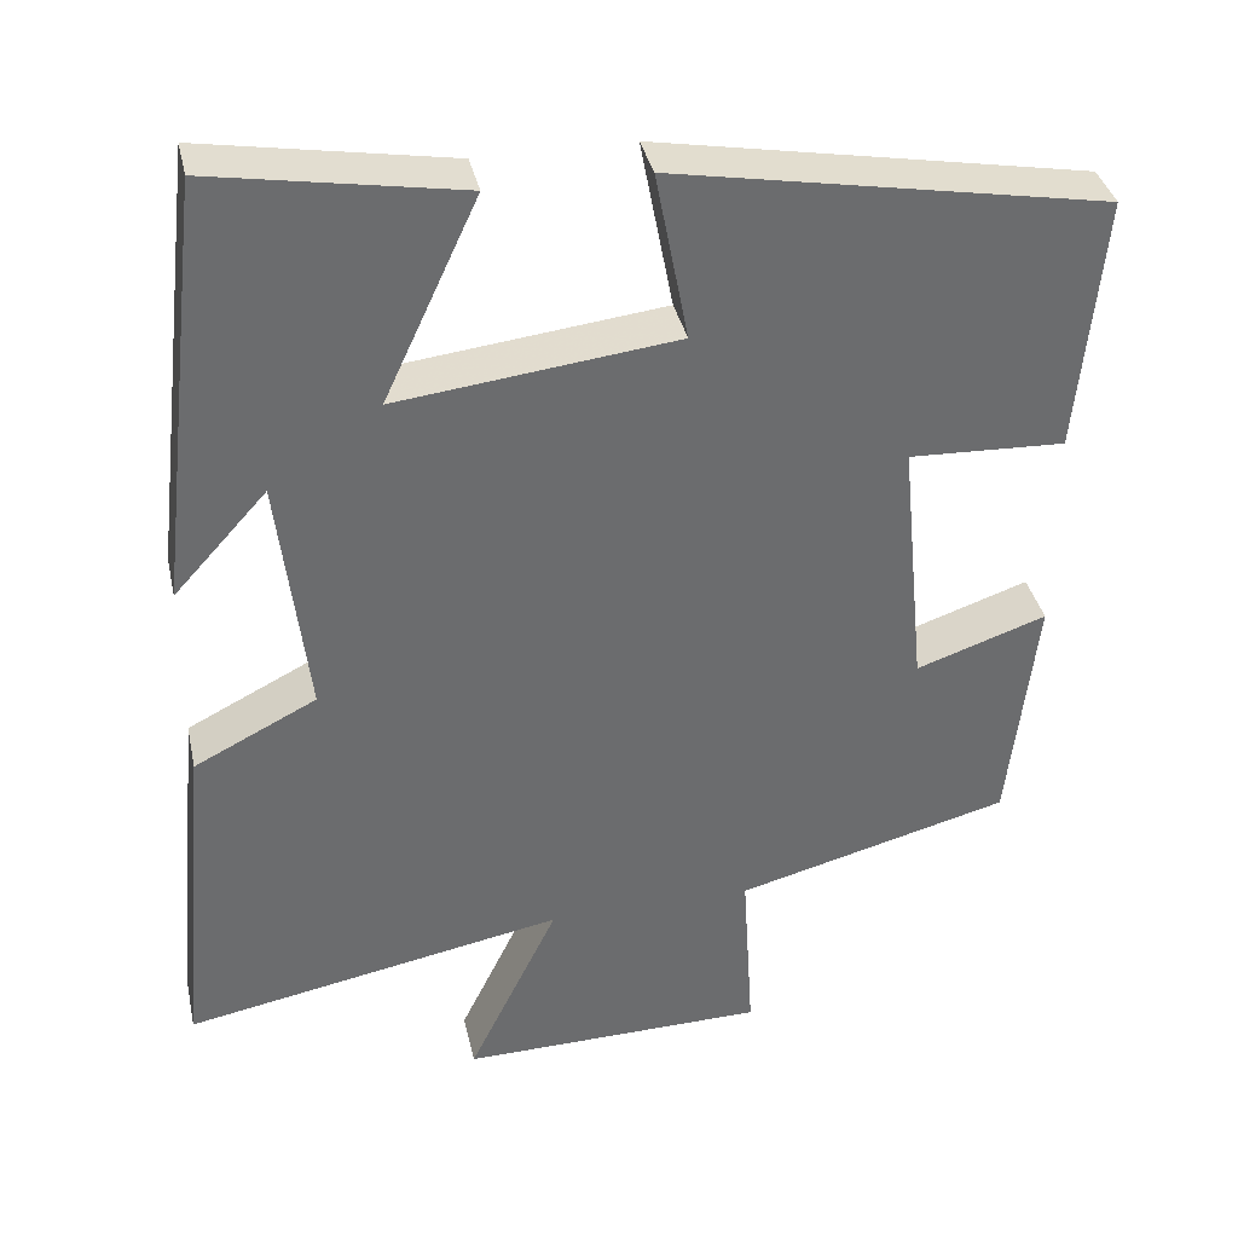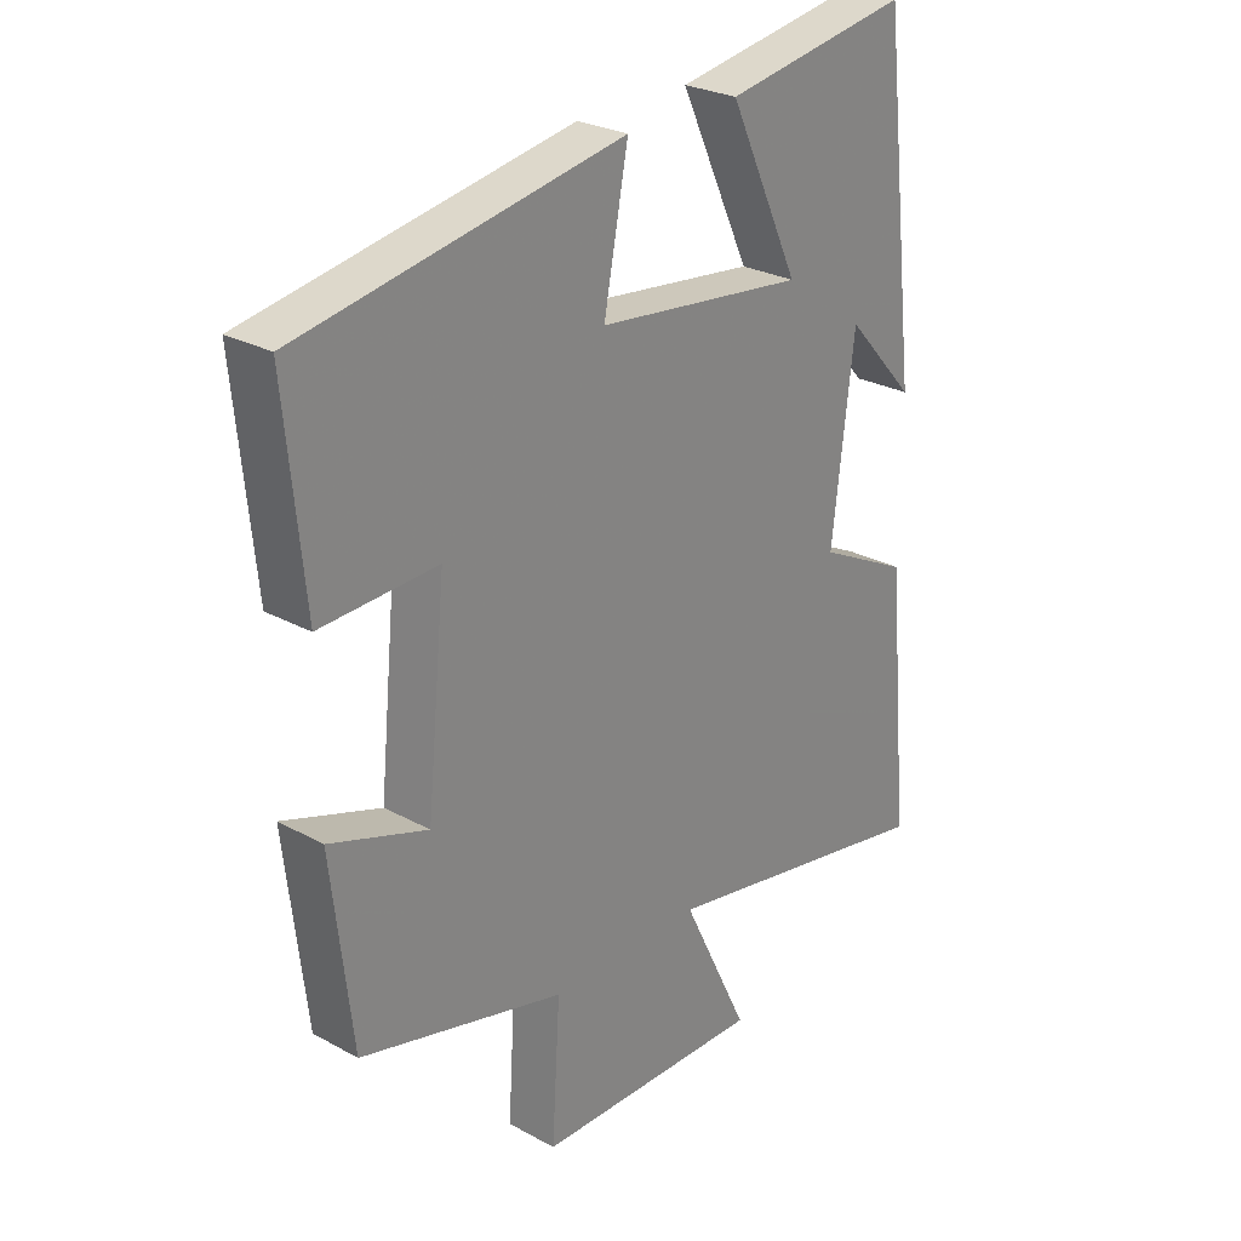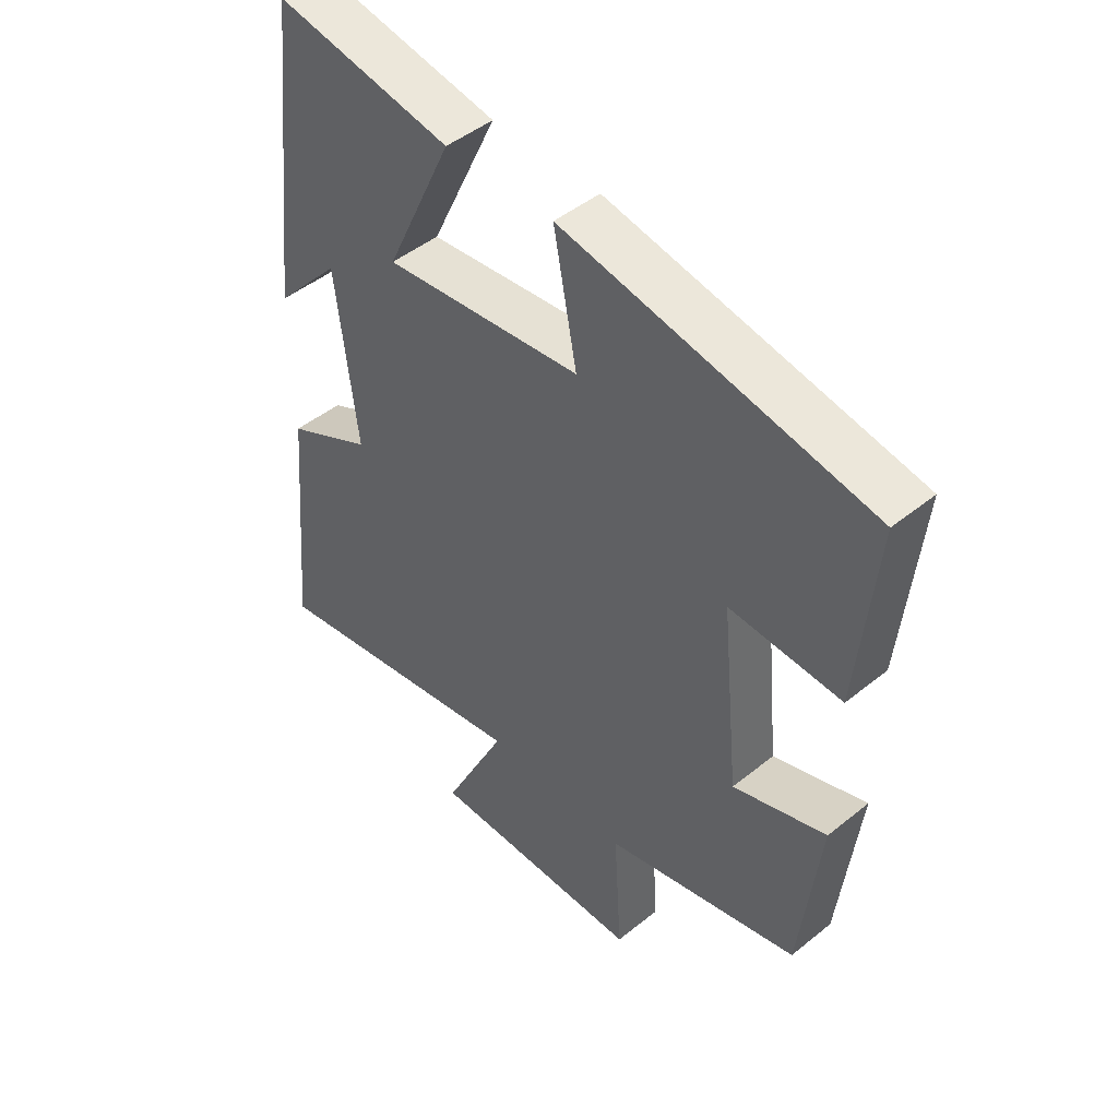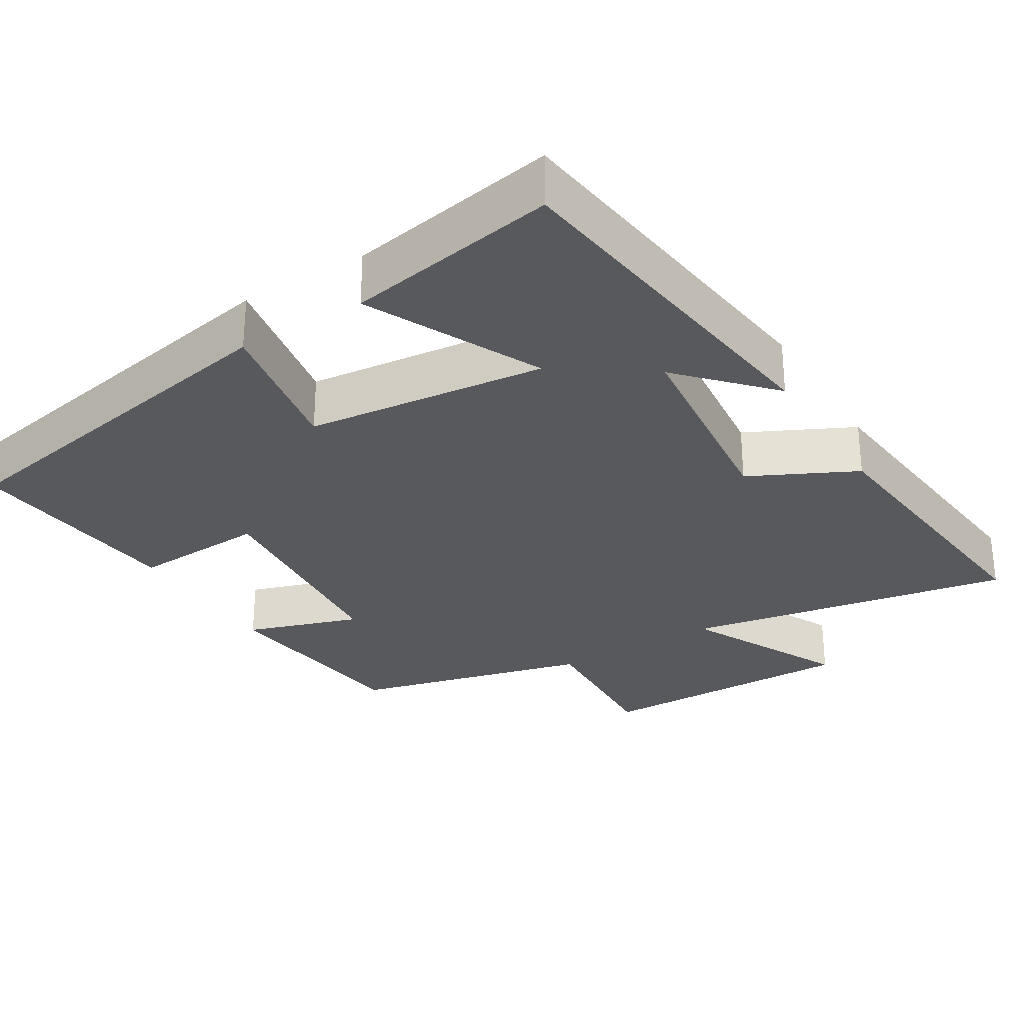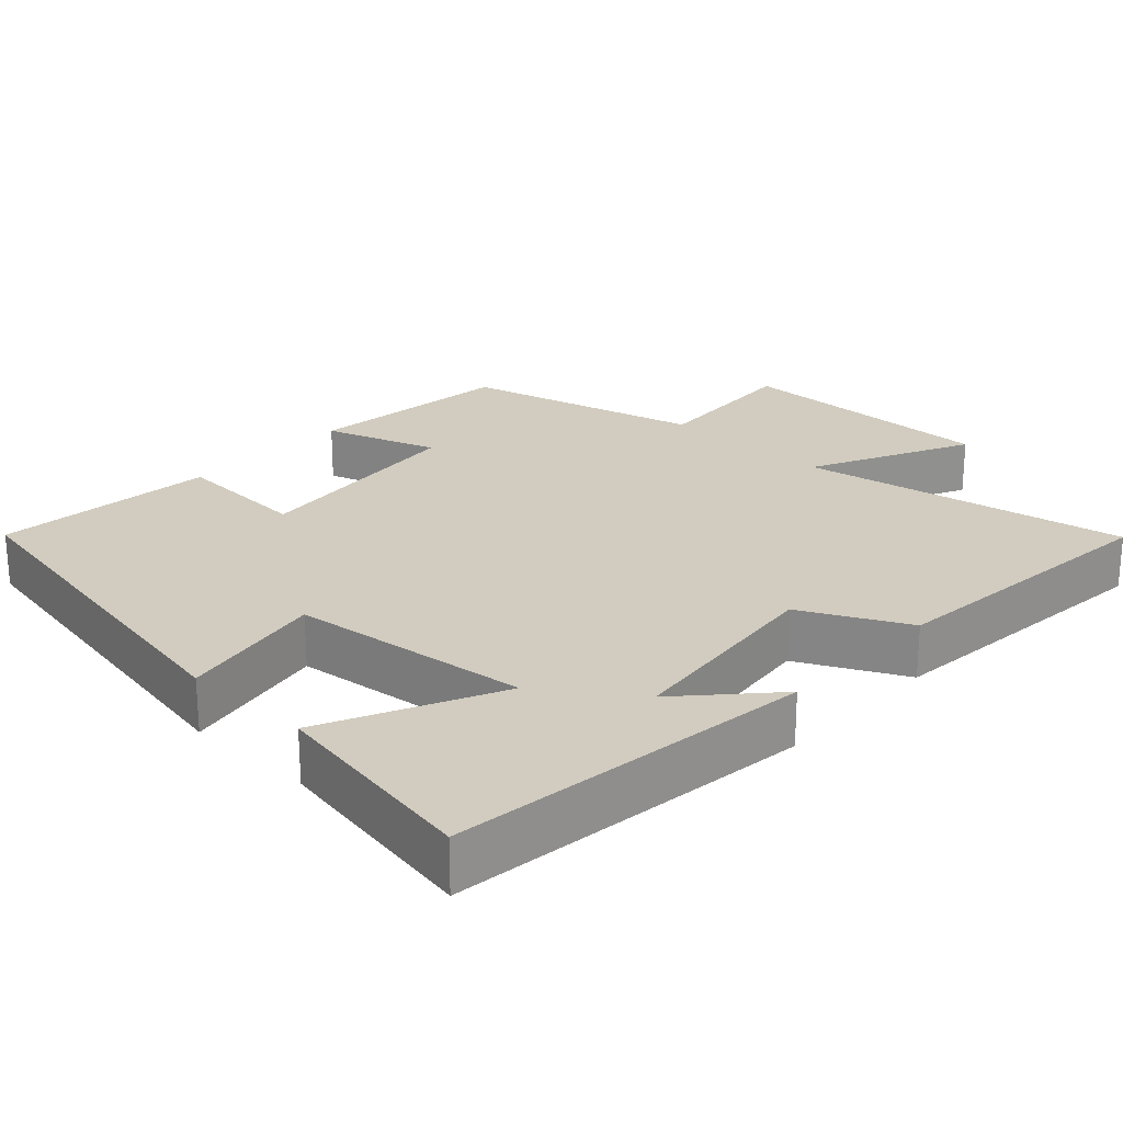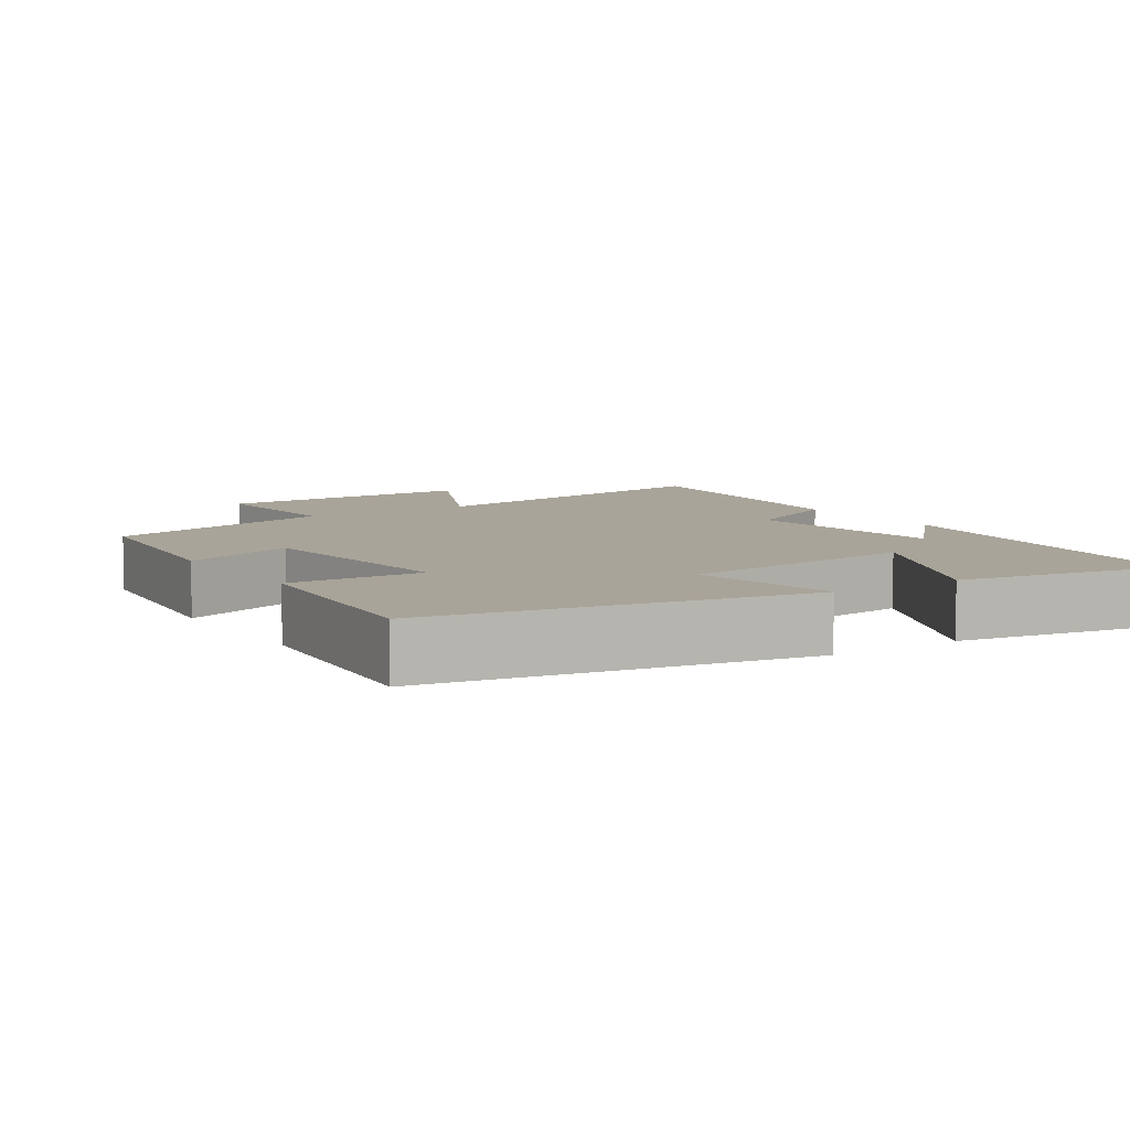
<metadata>
{"format":"obj","ext":"obj","renderer":"f3d","projection":"perspective","resolution":1024,"background":"white","views":[{"elev":36.9,"azim":167.6,"up":"+Z"},{"elev":26.6,"azim":-49.4,"up":"+Z"},{"elev":46.9,"azim":-132.5,"up":"+Z"},{"elev":-29.3,"azim":31.9,"up":"+Y"},{"elev":24.2,"azim":43.2,"up":"+Y"},{"elev":7.3,"azim":-33.1,"up":"+Y"}]}
</metadata>
<code>
v 0.442 0.07 0.55
v 0.5 0.07 0.053
v 0.391 0.07 0.173
v 0.357 0.07 -0.113
v 0.5 0.07 -0.185
v 0.537 0.07 -0.583
v 0.093 0.07 -0.5
v 0.198 0.07 -0.717
v -0.16 0.07 -0.711
v -0.147 0.07 -0.5
v -0.468 0.07 -0.416
v -0.5 0.07 -0.135
v -0.347 0.07 -0.187
v -0.317 0.07 0.115
v -0.5 0.07 0.107
v -0.529 0.07 0.408
v -0.025 0.07 0.5
v -0.063 0.07 0.301
v 0.263 0.07 0.263
v 0.153 0.07 0.5
v 0.442 0 0.55
v 0.5 0 0.053
v 0.391 0 0.173
v 0.357 0 -0.113
v 0.5 0 -0.185
v 0.537 0 -0.583
v 0.093 0 -0.5
v 0.198 0 -0.717
v -0.16 0 -0.711
v -0.147 0 -0.5
v -0.468 0 -0.416
v -0.5 0 -0.135
v -0.347 0 -0.187
v -0.317 0 0.115
v -0.5 0 0.107
v -0.529 0 0.408
v -0.025 0 0.5
v -0.063 0 0.301
v 0.263 0 0.263
v 0.153 0 0.5
f 19 20 1
f 16 17 18
f 15 16 18
f 14 15 18
f 13 14 18 19
f 10 11 12 13
f 10 13 19
f 7 8 9 10
f 7 10 19 1
f 4 5 6 7
f 3 4 7
f 1 2 3
f 1 3 7
f 21 40 39
f 38 37 36
f 38 36 35
f 38 35 34
f 39 38 34 33
f 33 32 31 30
f 39 33 30
f 30 29 28 27
f 21 39 30 27
f 27 26 25 24
f 27 24 23
f 23 22 21
f 27 23 21
f 1 21 22 2
f 2 22 23 3
f 3 23 24 4
f 4 24 25 5
f 5 25 26 6
f 6 26 27 7
f 7 27 28 8
f 8 28 29 9
f 9 29 30 10
f 10 30 31 11
f 11 31 32 12
f 12 32 33 13
f 13 33 34 14
f 14 34 35 15
f 15 35 36 16
f 16 36 37 17
f 17 37 38 18
f 18 38 39 19
f 19 39 40 20
f 20 40 21 1

</code>
